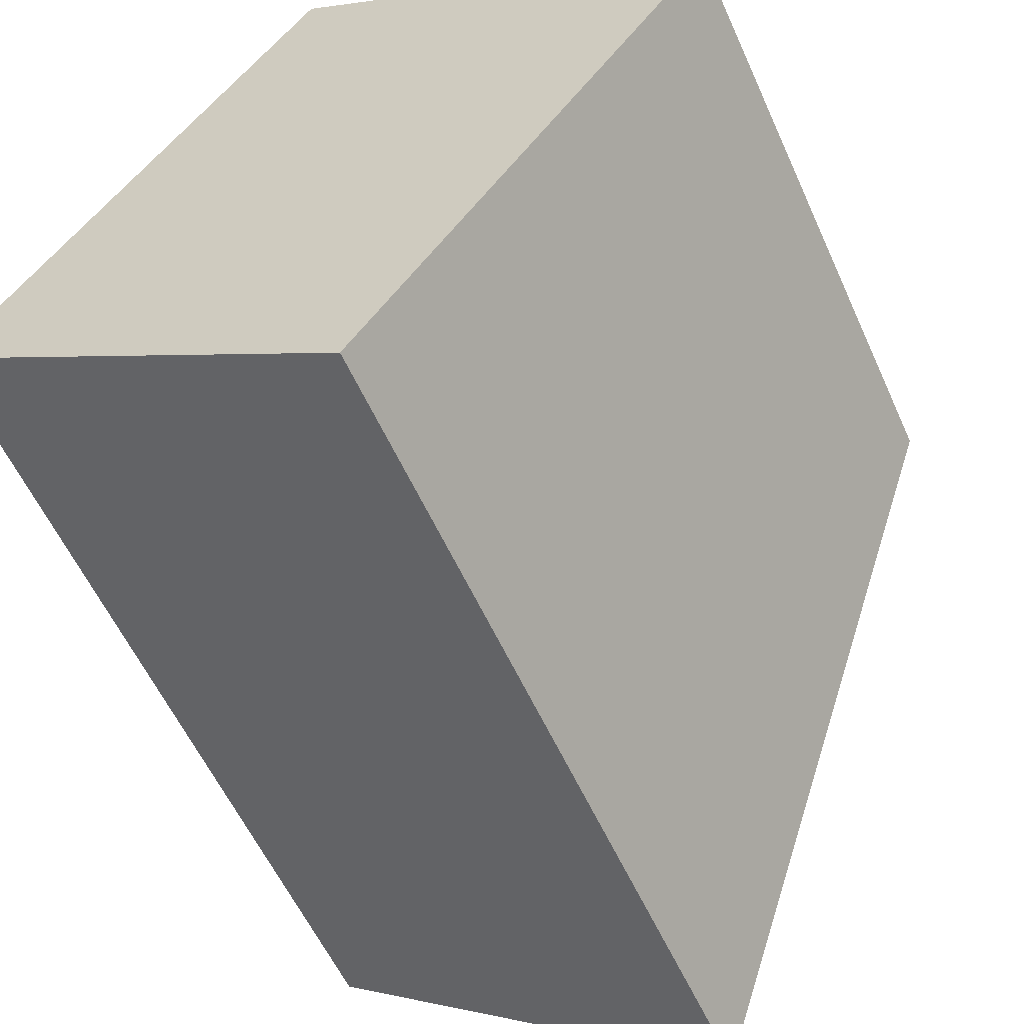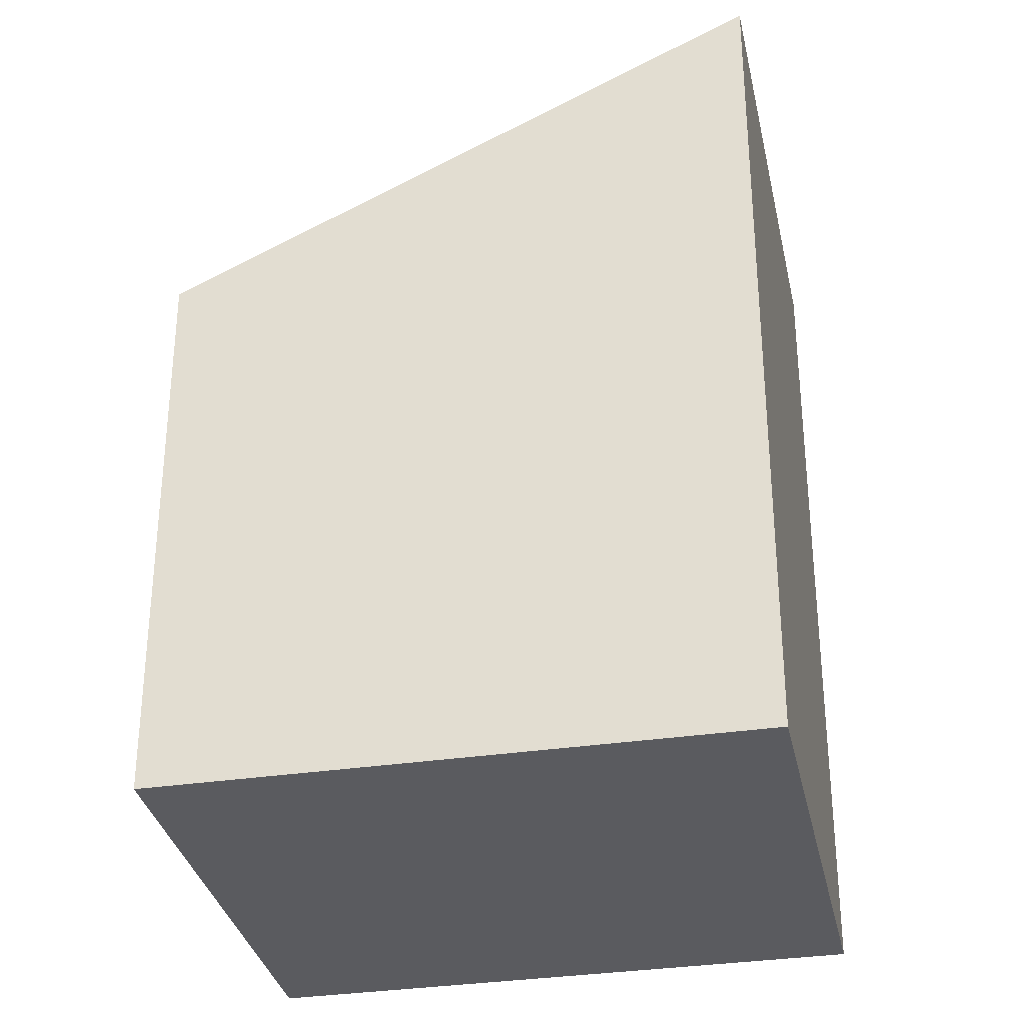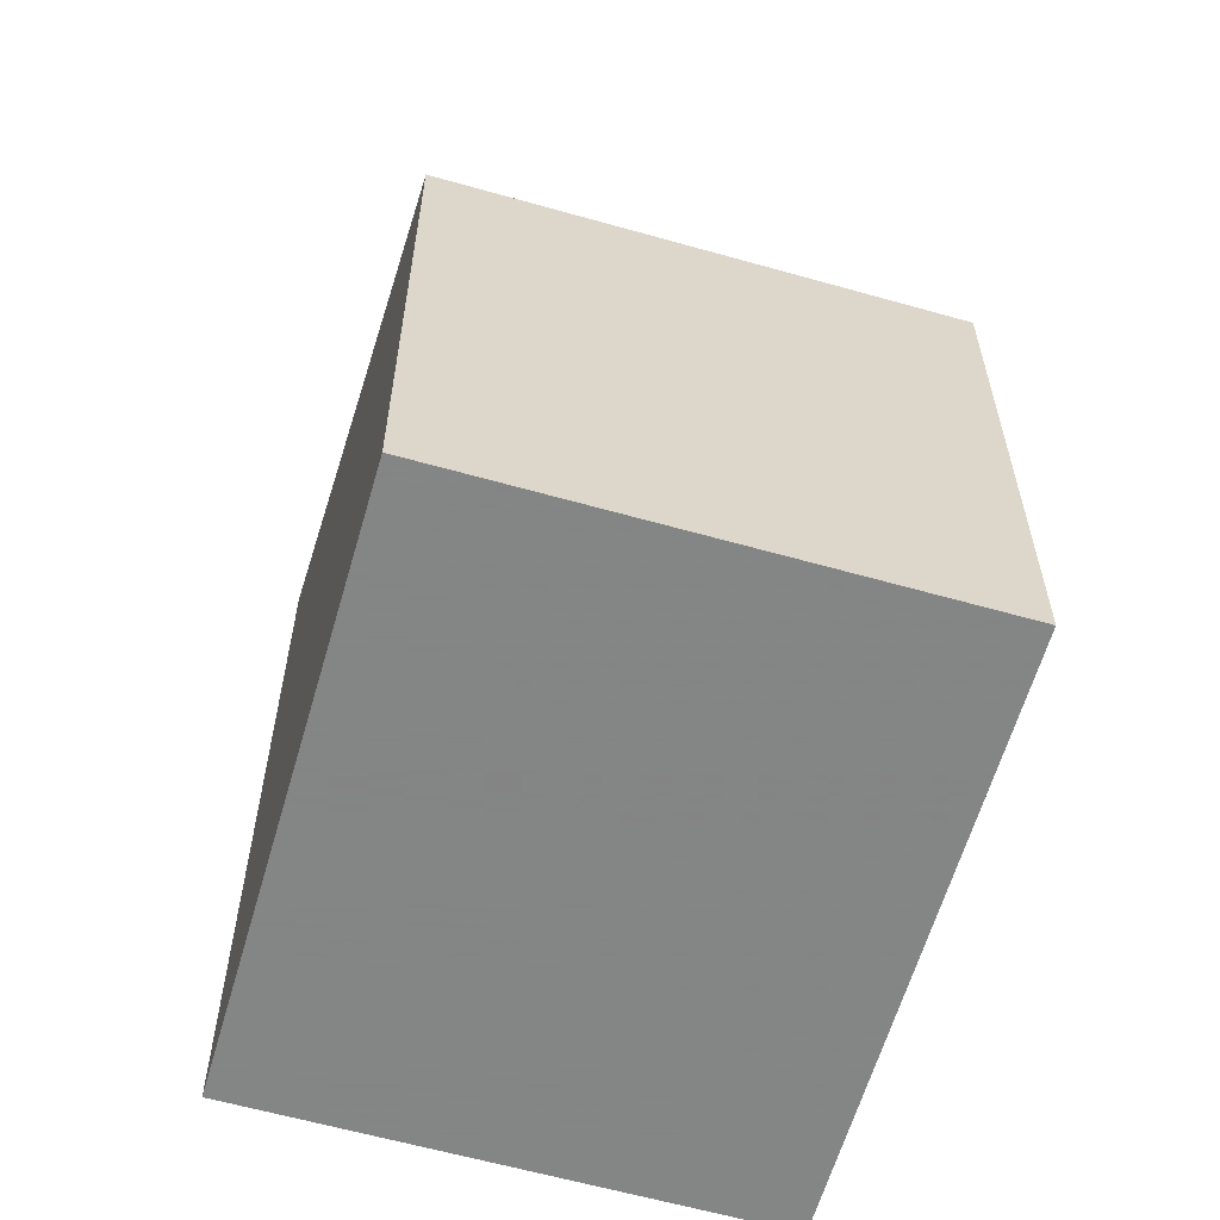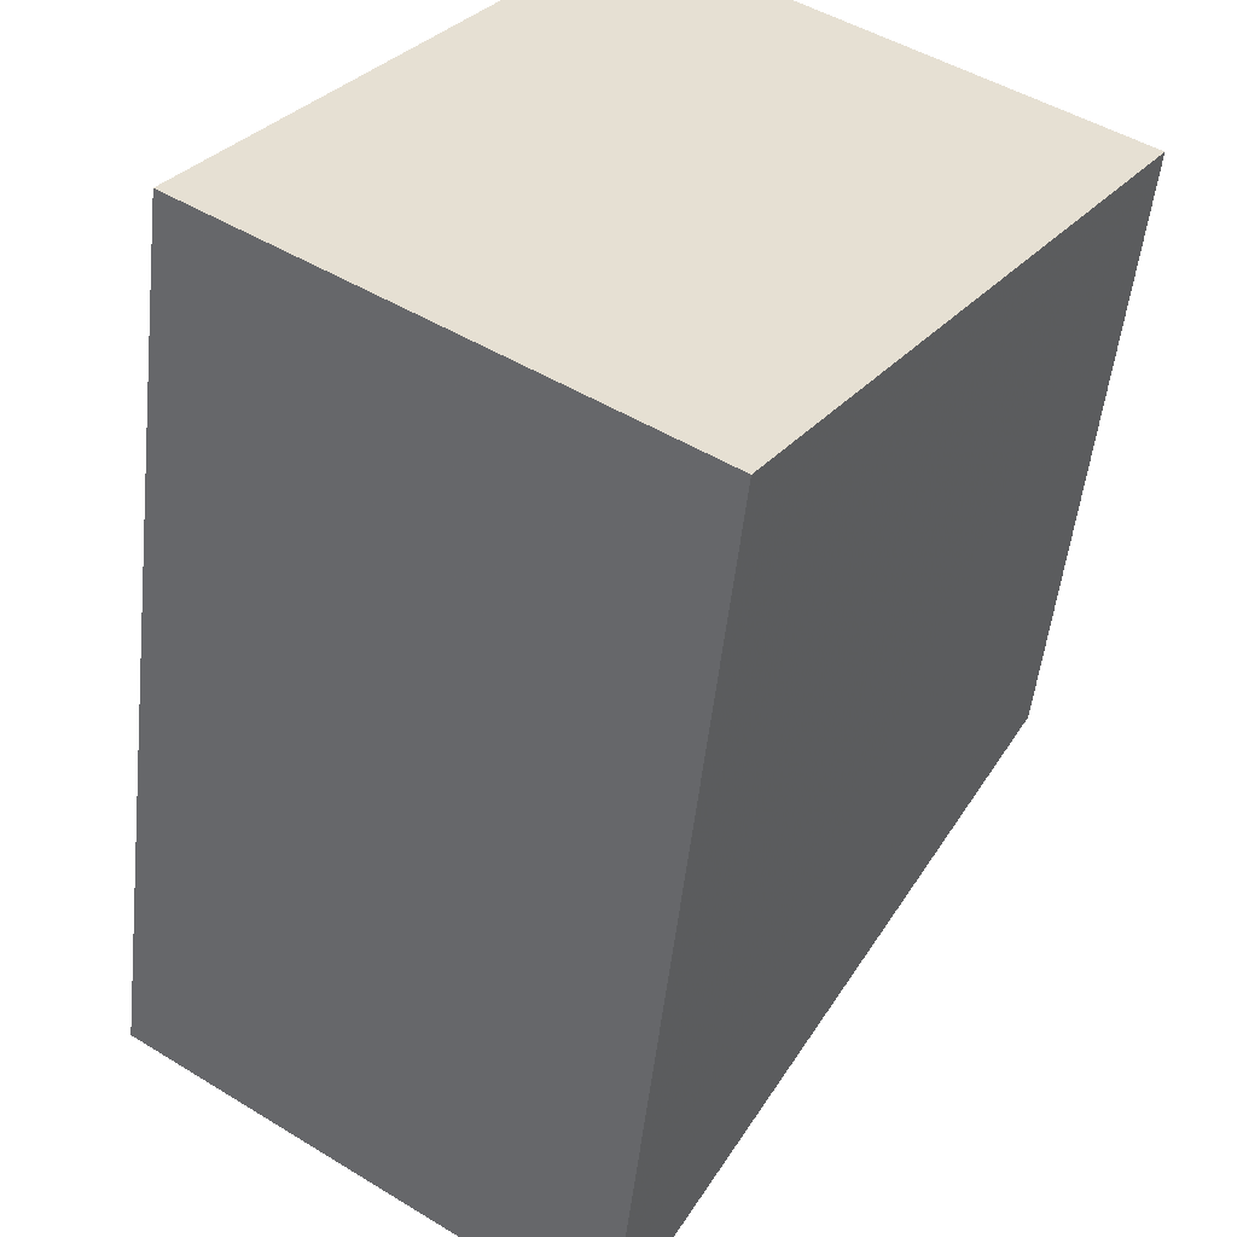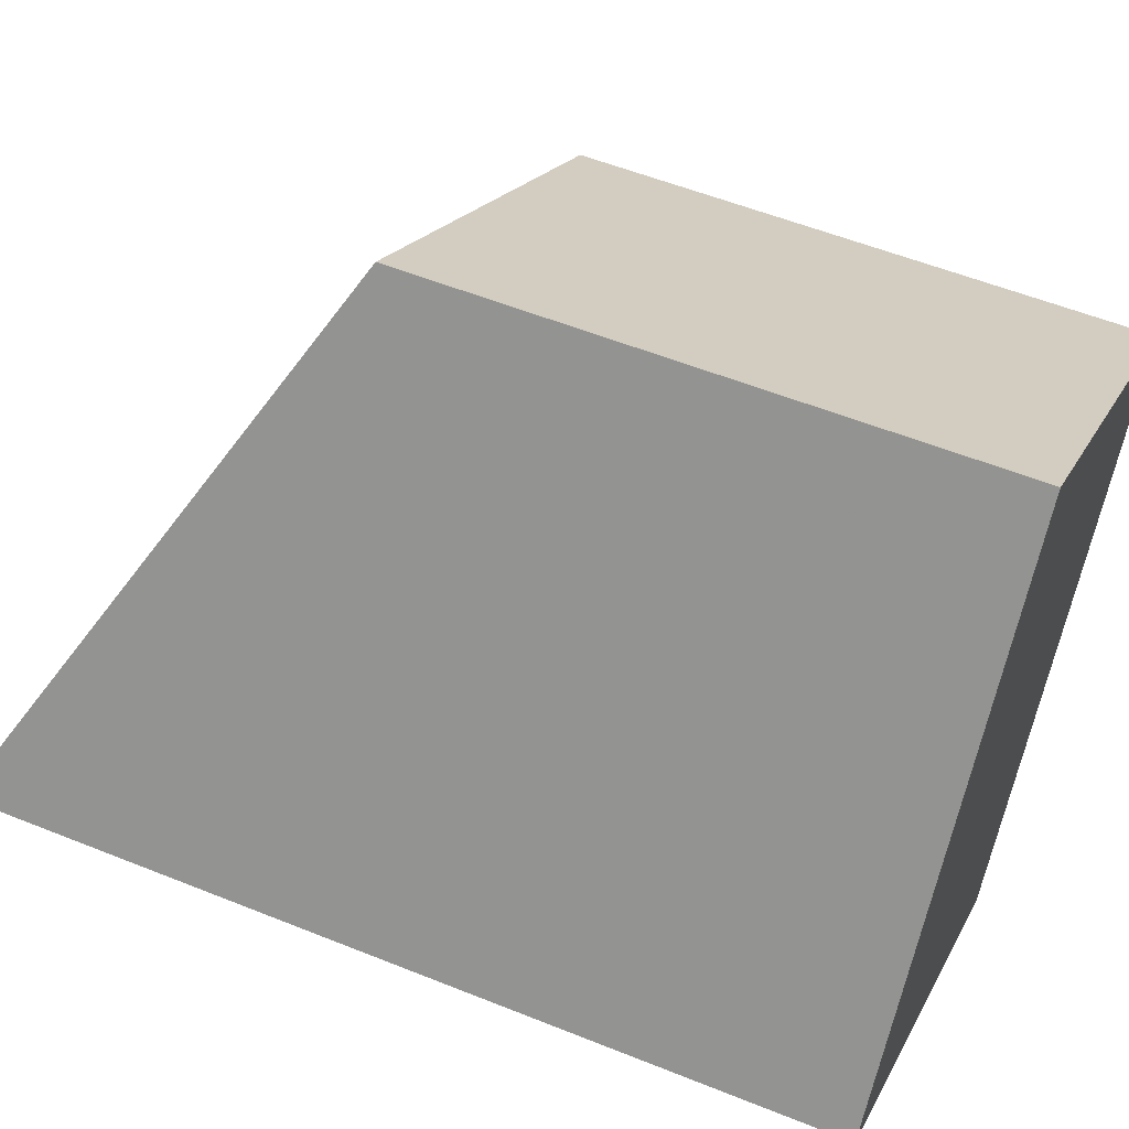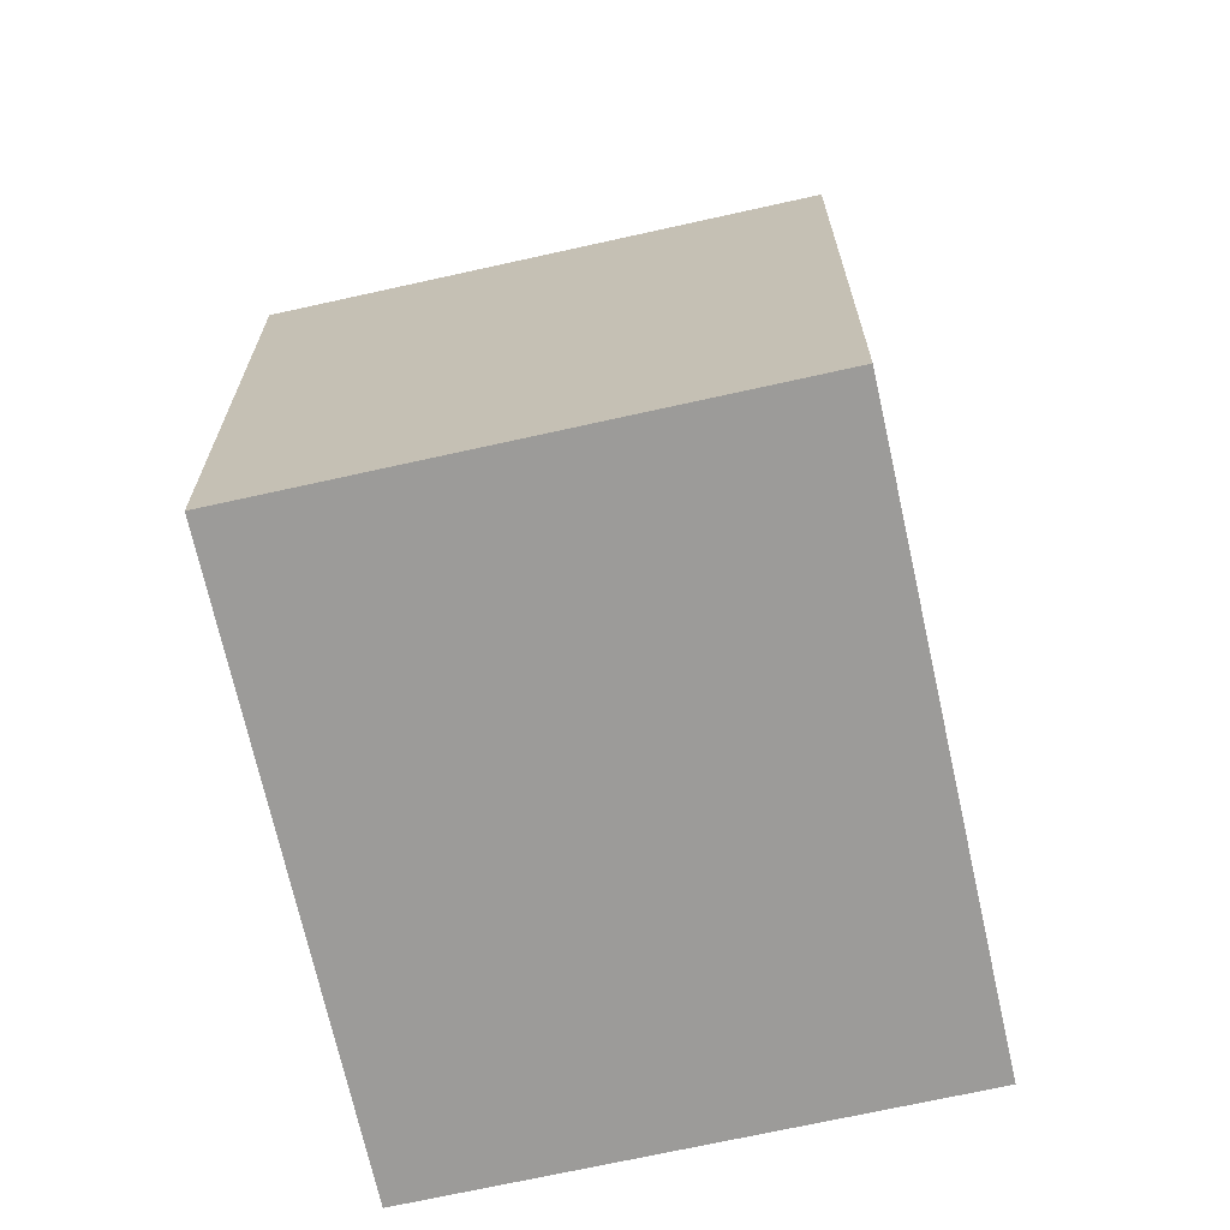
<metadata>
{"format":"obj","ext":"obj","renderer":"f3d","projection":"perspective","resolution":1024,"background":"white","views":[{"elev":-57.0,"azim":-156.0,"up":"+Y"},{"elev":-33.0,"azim":-43.6,"up":"+Z"},{"elev":-61.6,"azim":-161.4,"up":"+Z"},{"elev":-52.5,"azim":173.7,"up":"+Y"},{"elev":54.9,"azim":113.1,"up":"+Y"},{"elev":-69.9,"azim":-132.8,"up":"+Z"}]}
</metadata>
<code>
v -1101 -824.2 2.395
v -1099 -822.9 2.4
v -1098 -825 3.565
v -1100 -826.2 3.561
v -1099 -822.9 2.4
v -1101 -824.2 2.395
v -1101 -824.2 0
v -1099 -822.9 0
v -1098 -825 3.565
v -1099 -822.9 2.4
v -1099 -822.9 0
v -1098 -825 4.441e-16
v -1100 -826.2 3.561
v -1098 -825 3.565
v -1098 -825 4.441e-16
v -1100 -826.2 0
v -1101 -824.2 2.395
v -1100 -826.2 3.561
v -1100 -826.2 0
v -1101 -824.2 0
v -1101 -824.2 0
v -1099 -822.9 0
v -1098 -825 0
v -1100 -826.2 0
f 2 3 4 1
f 6 7 8 5
f 10 11 12 9
f 14 15 16 13
f 18 19 20 17
f 22 23 24 21

</code>
